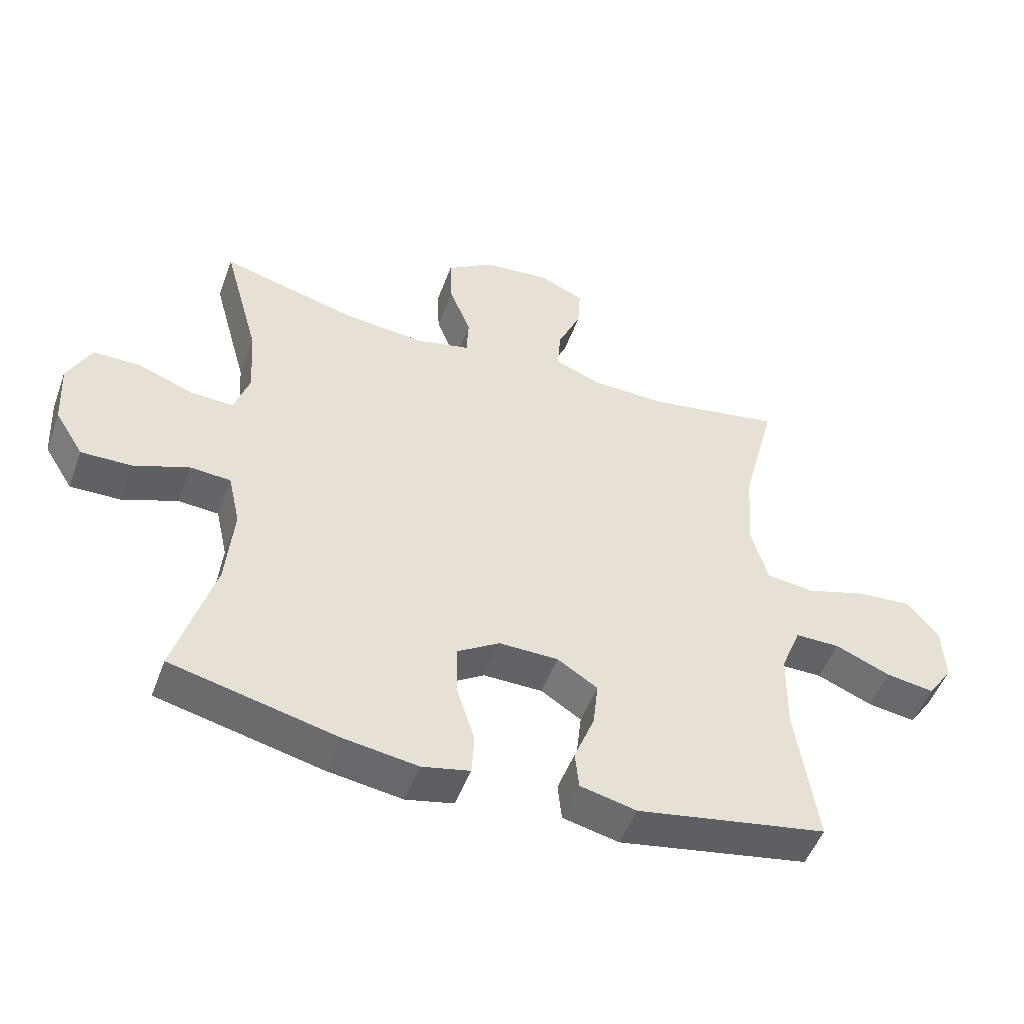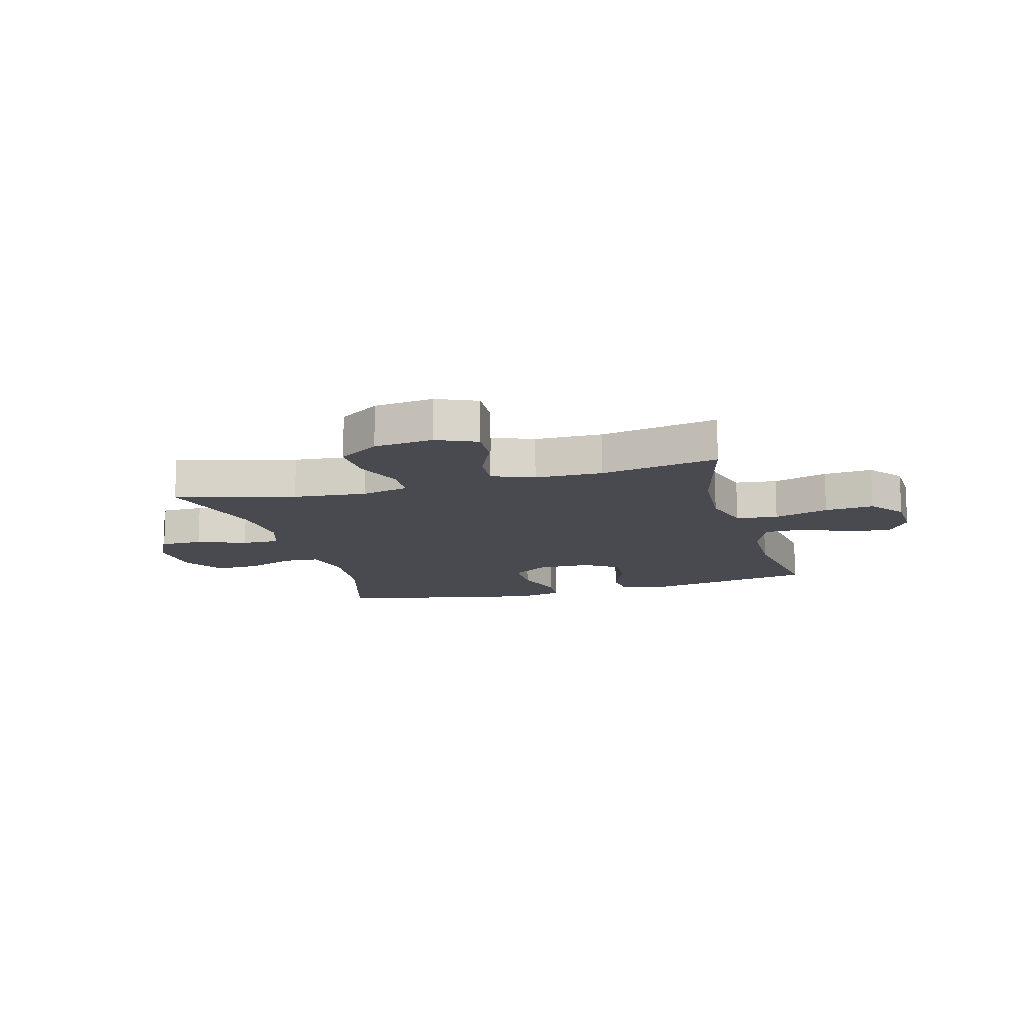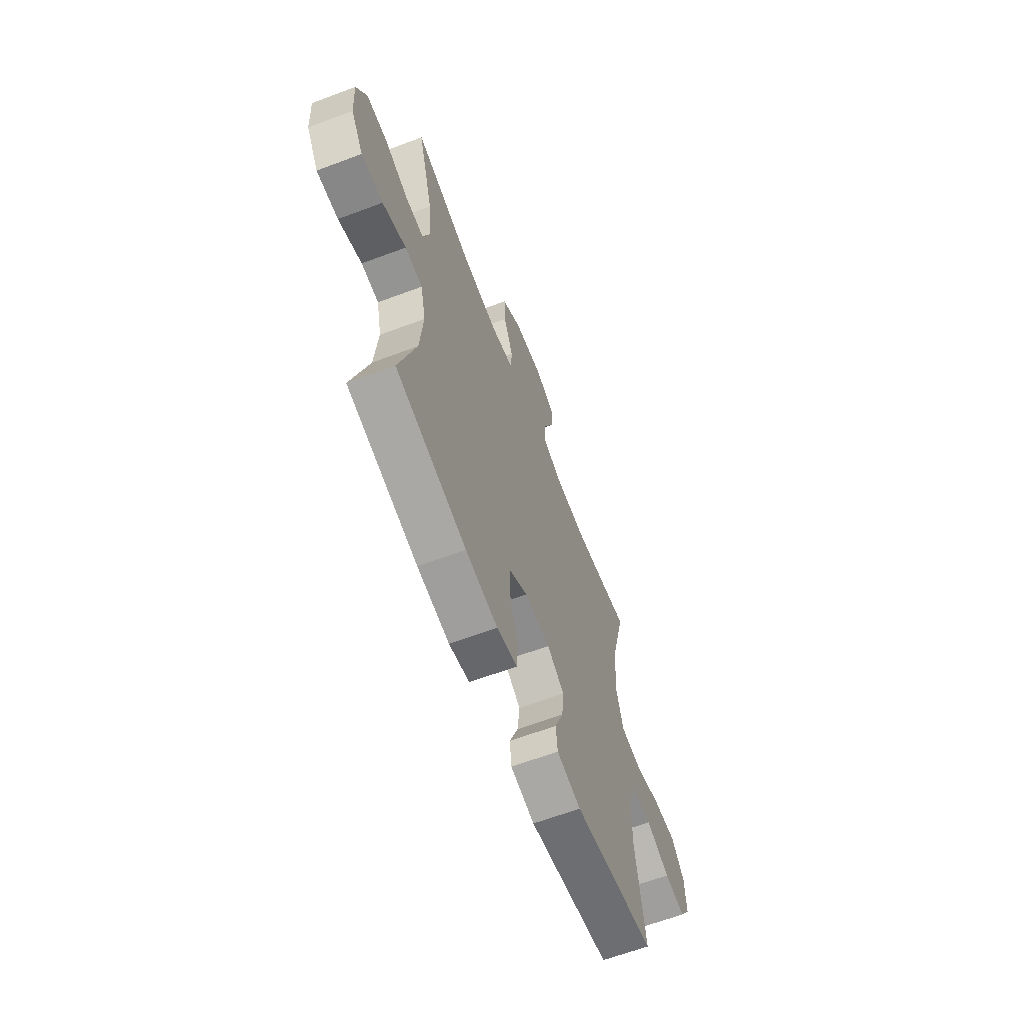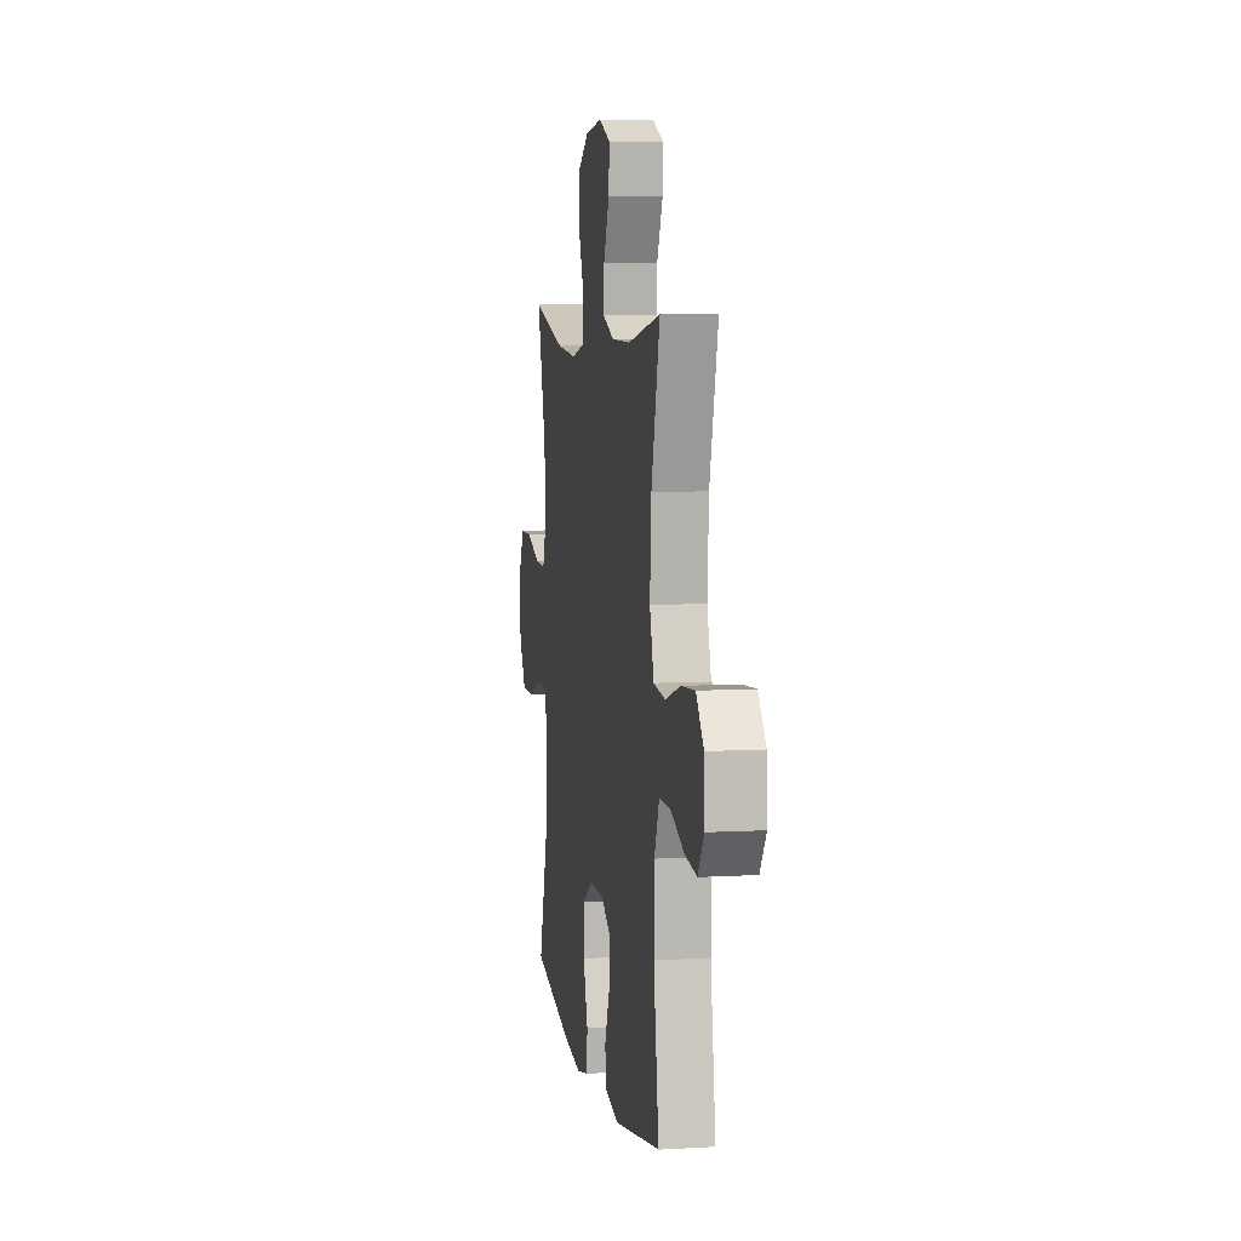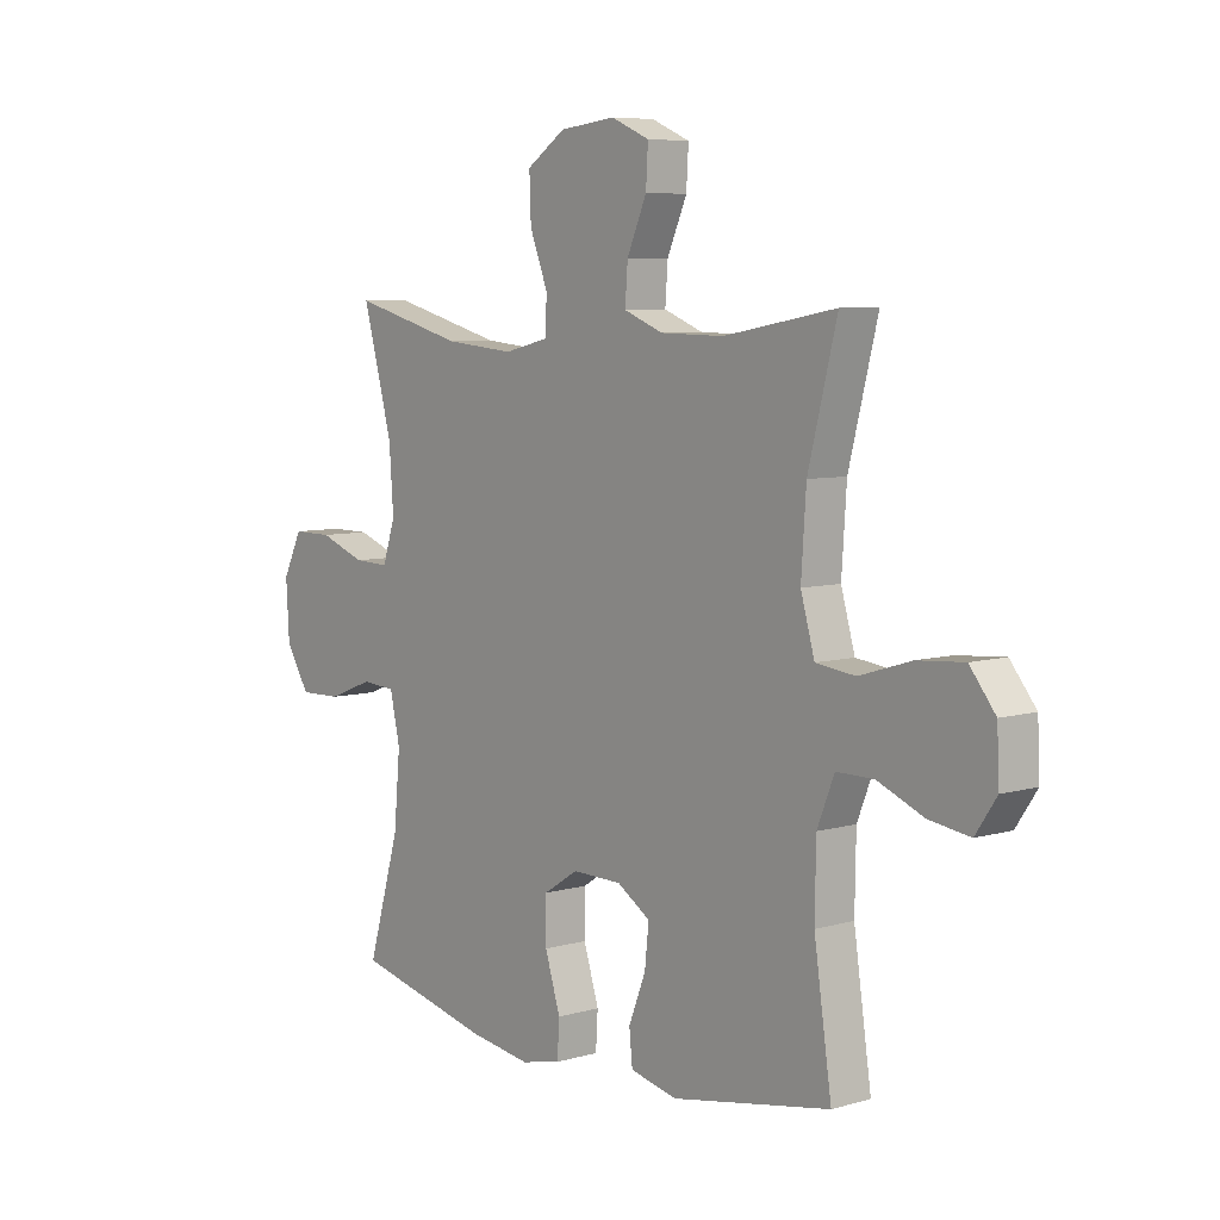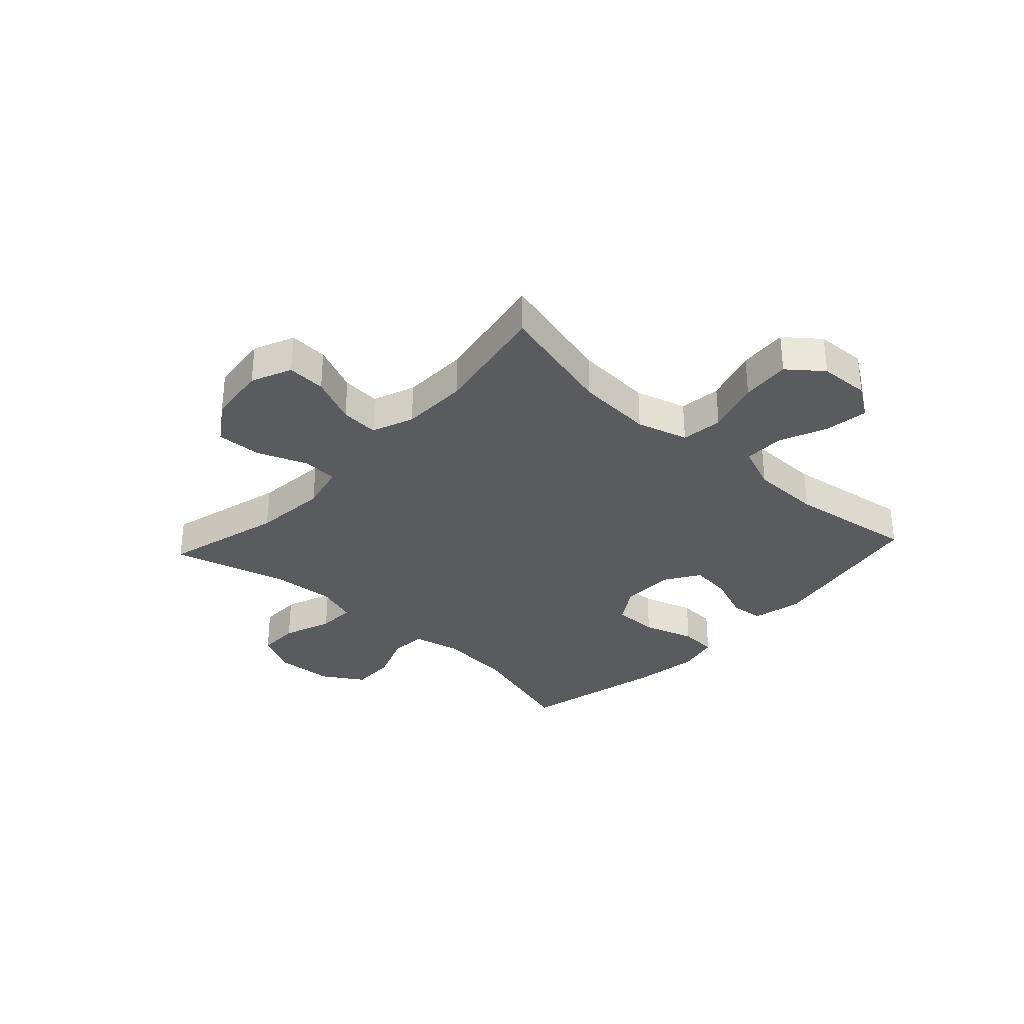
<metadata>
{"format":"obj","ext":"obj","renderer":"f3d","projection":"perspective","resolution":1024,"background":"white","views":[{"elev":-50.7,"azim":-20.0,"up":"+Z"},{"elev":-13.5,"azim":15.4,"up":"+Y"},{"elev":-63.8,"azim":-69.2,"up":"+Z"},{"elev":6.9,"azim":80.3,"up":"+Z"},{"elev":6.9,"azim":50.3,"up":"+Z"},{"elev":-32.3,"azim":47.3,"up":"+Y"}]}
</metadata>
<code>
v 0.5 0.07 0.5
v 0.446 0.07 0.289
v 0.437 0.07 0.153
v 0.463 0.07 0.062
v 0.537 0.07 0.053
v 0.634 0.07 0.083
v 0.721 0.07 0.09
v 0.769 0.07 0.03
v 0.773 0.07 -0.059
v 0.734 0.07 -0.117
v 0.658 0.07 -0.106
v 0.571 0.07 -0.07
v 0.501 0.07 -0.07
v 0.469 0.07 -0.15
v 0.467 0.07 -0.275
v 0.5 0.07 -0.5
v 0.201 0.07 -0.555
v 0.113 0.07 -0.535
v 0.107 0.07 -0.475
v 0.139 0.07 -0.394
v 0.147 0.07 -0.321
v 0.084 0.07 -0.281
v -0.009 0.07 -0.28
v -0.075 0.07 -0.322
v -0.075 0.07 -0.402
v -0.046 0.07 -0.494
v -0.05 0.07 -0.56
v -0.125 0.07 -0.577
v -0.242 0.07 -0.56
v -0.5 0.07 -0.5
v -0.439 0.07 -0.293
v -0.427 0.07 -0.161
v -0.446 0.07 -0.076
v -0.51 0.07 -0.072
v -0.596 0.07 -0.105
v -0.675 0.07 -0.107
v -0.72 0.07 -0.035
v -0.726 0.07 0.069
v -0.689 0.07 0.143
v -0.614 0.07 0.143
v -0.527 0.07 0.111
v -0.46 0.07 0.109
v -0.436 0.07 0.181
v -0.444 0.07 0.295
v -0.5 0.07 0.5
v -0.288 0.07 0.444
v -0.157 0.07 0.432
v -0.073 0.07 0.452
v -0.07 0.07 0.516
v -0.104 0.07 0.603
v -0.107 0.07 0.684
v -0.034 0.07 0.733
v 0.071 0.07 0.745
v 0.143 0.07 0.714
v 0.139 0.07 0.645
v 0.102 0.07 0.561
v 0.097 0.07 0.493
v 0.171 0.07 0.464
v 0.29 0.07 0.462
v 0.5 0 0.5
v 0.446 0 0.289
v 0.437 0 0.153
v 0.463 0 0.062
v 0.537 0 0.053
v 0.634 0 0.083
v 0.721 0 0.09
v 0.769 0 0.03
v 0.773 0 -0.059
v 0.734 0 -0.117
v 0.658 0 -0.106
v 0.571 0 -0.07
v 0.501 0 -0.07
v 0.469 0 -0.15
v 0.467 0 -0.275
v 0.5 0 -0.5
v 0.201 0 -0.555
v 0.113 0 -0.535
v 0.107 0 -0.475
v 0.139 0 -0.394
v 0.147 0 -0.321
v 0.084 0 -0.281
v -0.009 0 -0.28
v -0.075 0 -0.322
v -0.075 0 -0.402
v -0.046 0 -0.494
v -0.05 0 -0.56
v -0.125 0 -0.577
v -0.242 0 -0.56
v -0.5 0 -0.5
v -0.439 0 -0.293
v -0.427 0 -0.161
v -0.446 0 -0.076
v -0.51 0 -0.072
v -0.596 0 -0.105
v -0.675 0 -0.107
v -0.72 0 -0.035
v -0.726 0 0.069
v -0.689 0 0.143
v -0.614 0 0.143
v -0.527 0 0.111
v -0.46 0 0.109
v -0.436 0 0.181
v -0.444 0 0.295
v -0.5 0 0.5
v -0.288 0 0.444
v -0.157 0 0.432
v -0.073 0 0.452
v -0.07 0 0.516
v -0.104 0 0.603
v -0.107 0 0.684
v -0.034 0 0.733
v 0.071 0 0.745
v 0.143 0 0.714
v 0.139 0 0.645
v 0.102 0 0.561
v 0.097 0 0.493
v 0.171 0 0.464
v 0.29 0 0.462
f 54 55 56
f 53 54 56
f 52 53 56
f 51 52 56
f 50 51 56
f 49 50 56
f 48 49 56 57
f 44 45 46
f 43 44 46 47
f 42 43 47 48
f 39 40 41
f 38 39 41
f 37 38 41
f 36 37 41
f 35 36 41
f 34 35 41
f 33 34 41 42
f 48 57 58
f 42 48 58
f 33 42 58
f 32 33 58
f 29 30 31
f 28 29 31
f 27 28 31
f 26 27 31
f 25 26 31
f 18 19 20
f 17 18 20
f 16 17 20
f 15 16 20
f 14 15 20 21
f 13 14 21 22
f 10 11 12
f 9 10 12
f 8 9 12
f 7 8 12
f 6 7 12
f 5 6 12
f 4 5 12 13
f 59 1 2
f 59 2 3
f 58 59 3 4
f 13 22 23
f 4 13 23
f 58 4 23
f 32 58 23
f 24 25 31 32
f 23 24 32
f 115 114 113
f 115 113 112
f 115 112 111
f 115 111 110
f 115 110 109
f 115 109 108
f 116 115 108 107
f 105 104 103
f 106 105 103 102
f 107 106 102 101
f 100 99 98
f 100 98 97
f 100 97 96
f 100 96 95
f 100 95 94
f 100 94 93
f 101 100 93 92
f 117 116 107
f 117 107 101
f 117 101 92
f 117 92 91
f 90 89 88
f 90 88 87
f 90 87 86
f 90 86 85
f 90 85 84
f 79 78 77
f 79 77 76
f 79 76 75
f 79 75 74
f 80 79 74 73
f 81 80 73 72
f 71 70 69
f 71 69 68
f 71 68 67
f 71 67 66
f 71 66 65
f 71 65 64
f 72 71 64 63
f 61 60 118
f 62 61 118
f 63 62 118 117
f 82 81 72
f 82 72 63
f 82 63 117
f 82 117 91
f 91 90 84 83
f 91 83 82
f 1 60 61 2
f 2 61 62 3
f 3 62 63 4
f 4 63 64 5
f 5 64 65 6
f 6 65 66 7
f 7 66 67 8
f 8 67 68 9
f 9 68 69 10
f 10 69 70 11
f 11 70 71 12
f 12 71 72 13
f 13 72 73 14
f 14 73 74 15
f 15 74 75 16
f 16 75 76 17
f 17 76 77 18
f 18 77 78 19
f 19 78 79 20
f 20 79 80 21
f 21 80 81 22
f 22 81 82 23
f 23 82 83 24
f 24 83 84 25
f 25 84 85 26
f 26 85 86 27
f 27 86 87 28
f 28 87 88 29
f 29 88 89 30
f 30 89 90 31
f 31 90 91 32
f 32 91 92 33
f 33 92 93 34
f 34 93 94 35
f 35 94 95 36
f 36 95 96 37
f 37 96 97 38
f 38 97 98 39
f 39 98 99 40
f 40 99 100 41
f 41 100 101 42
f 42 101 102 43
f 43 102 103 44
f 44 103 104 45
f 45 104 105 46
f 46 105 106 47
f 47 106 107 48
f 48 107 108 49
f 49 108 109 50
f 50 109 110 51
f 51 110 111 52
f 52 111 112 53
f 53 112 113 54
f 54 113 114 55
f 55 114 115 56
f 56 115 116 57
f 57 116 117 58
f 58 117 118 59
f 59 118 60 1

</code>
